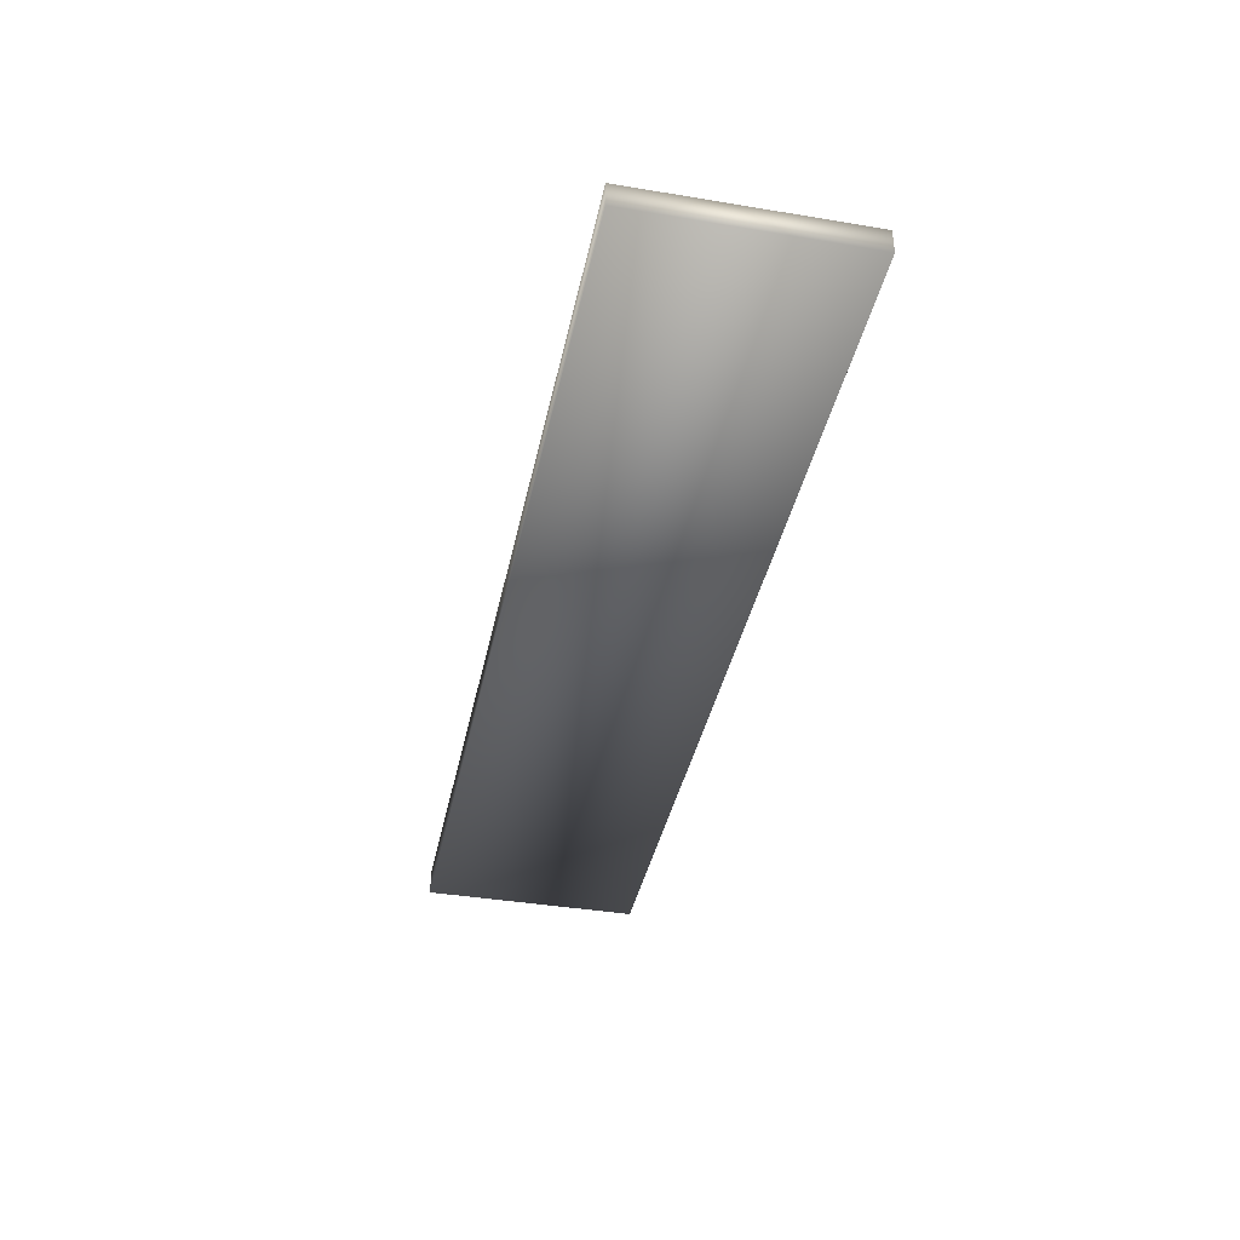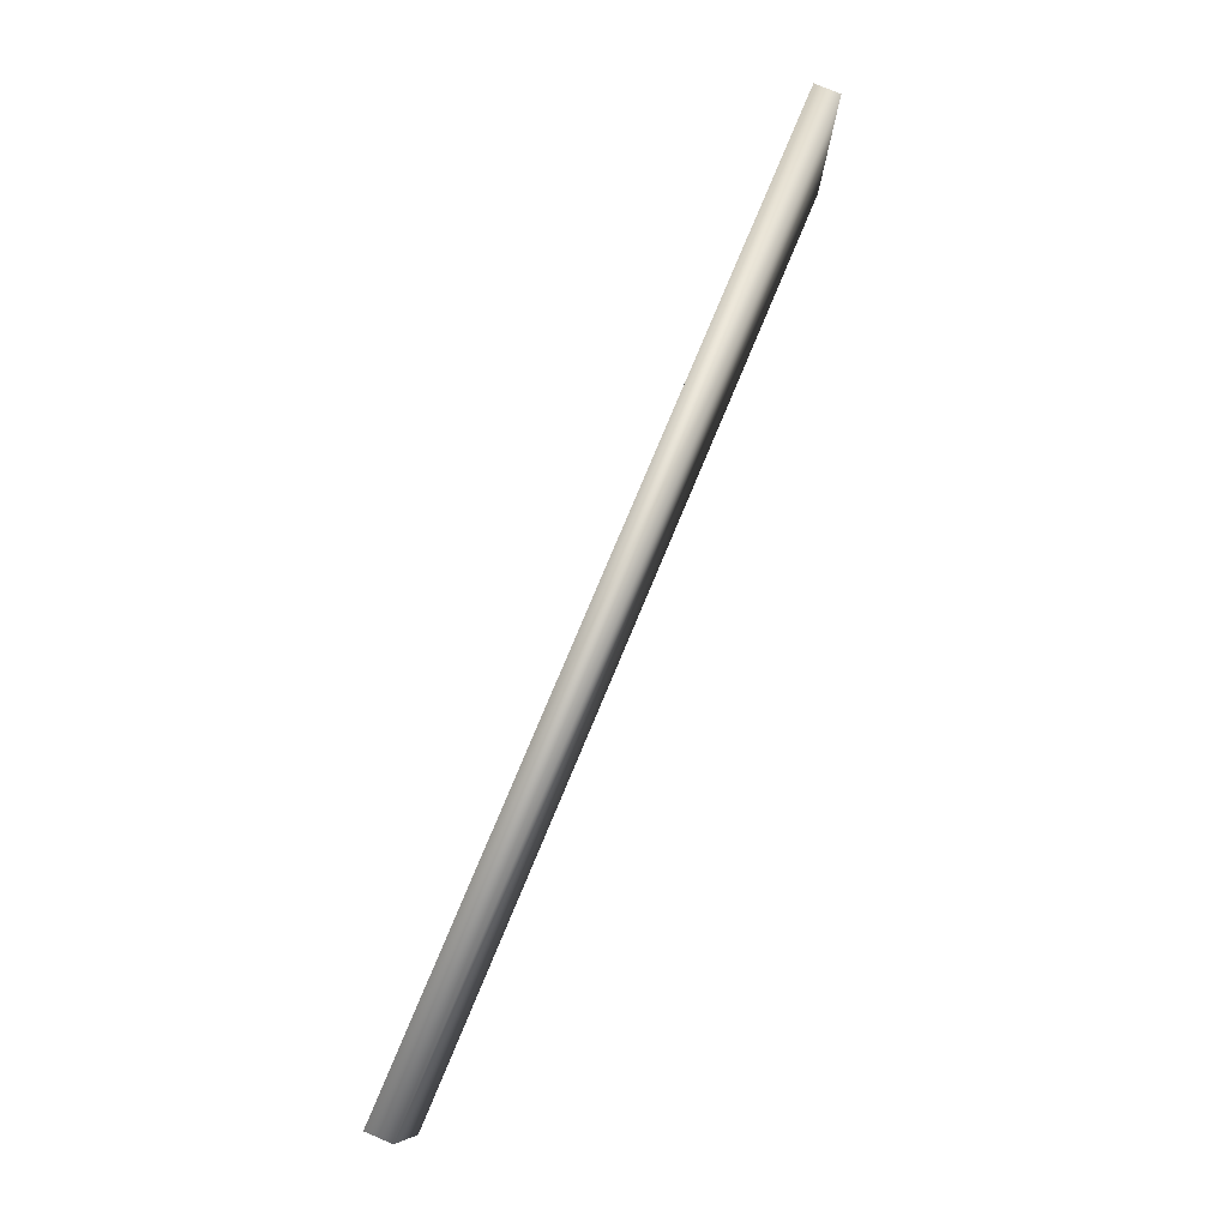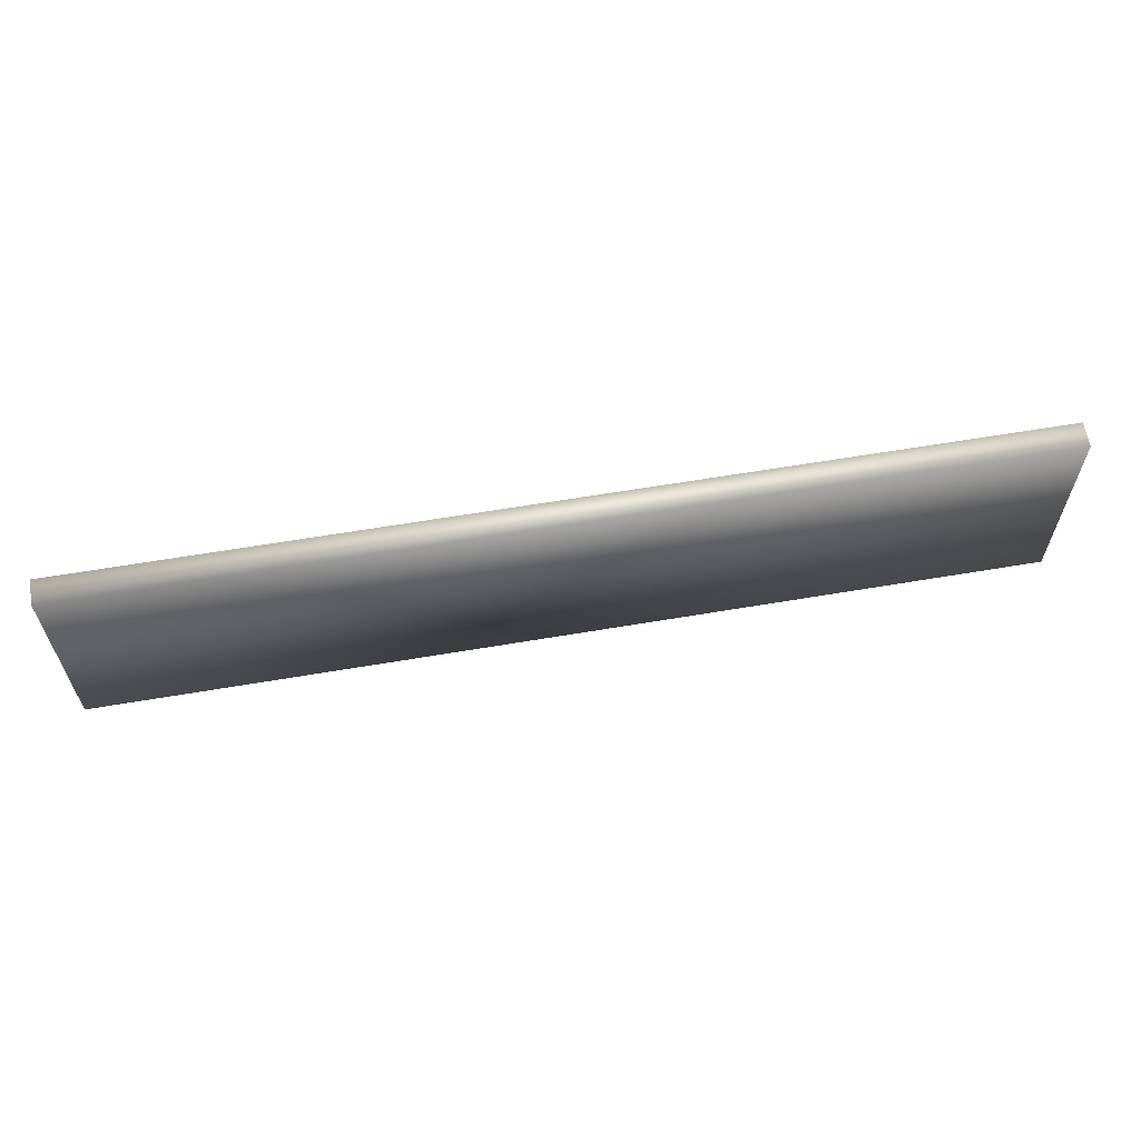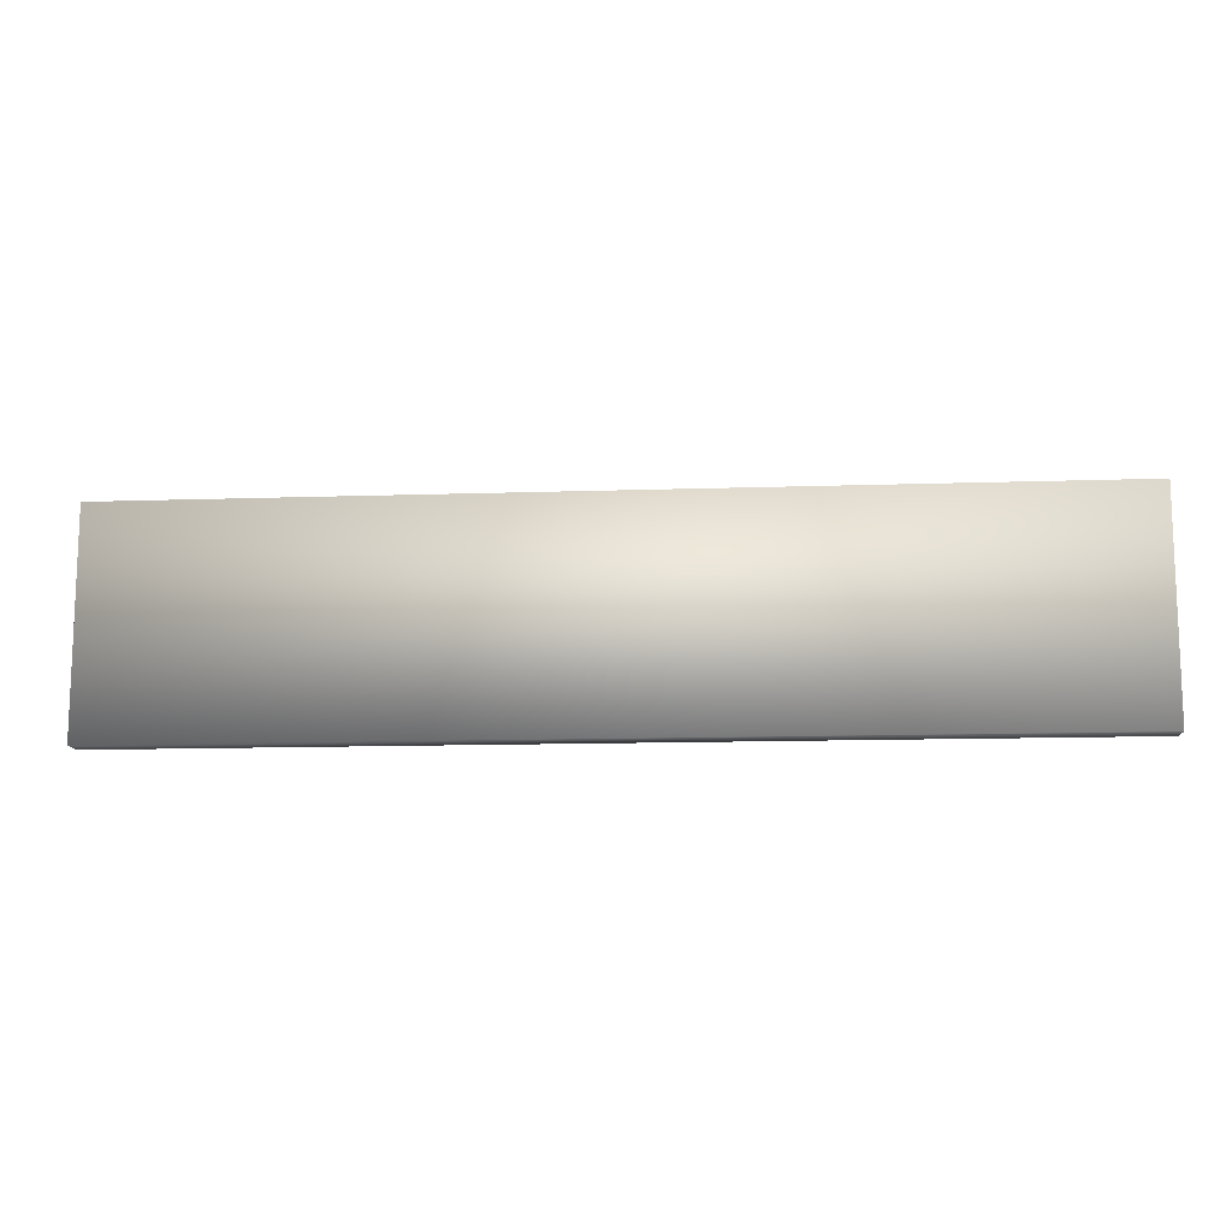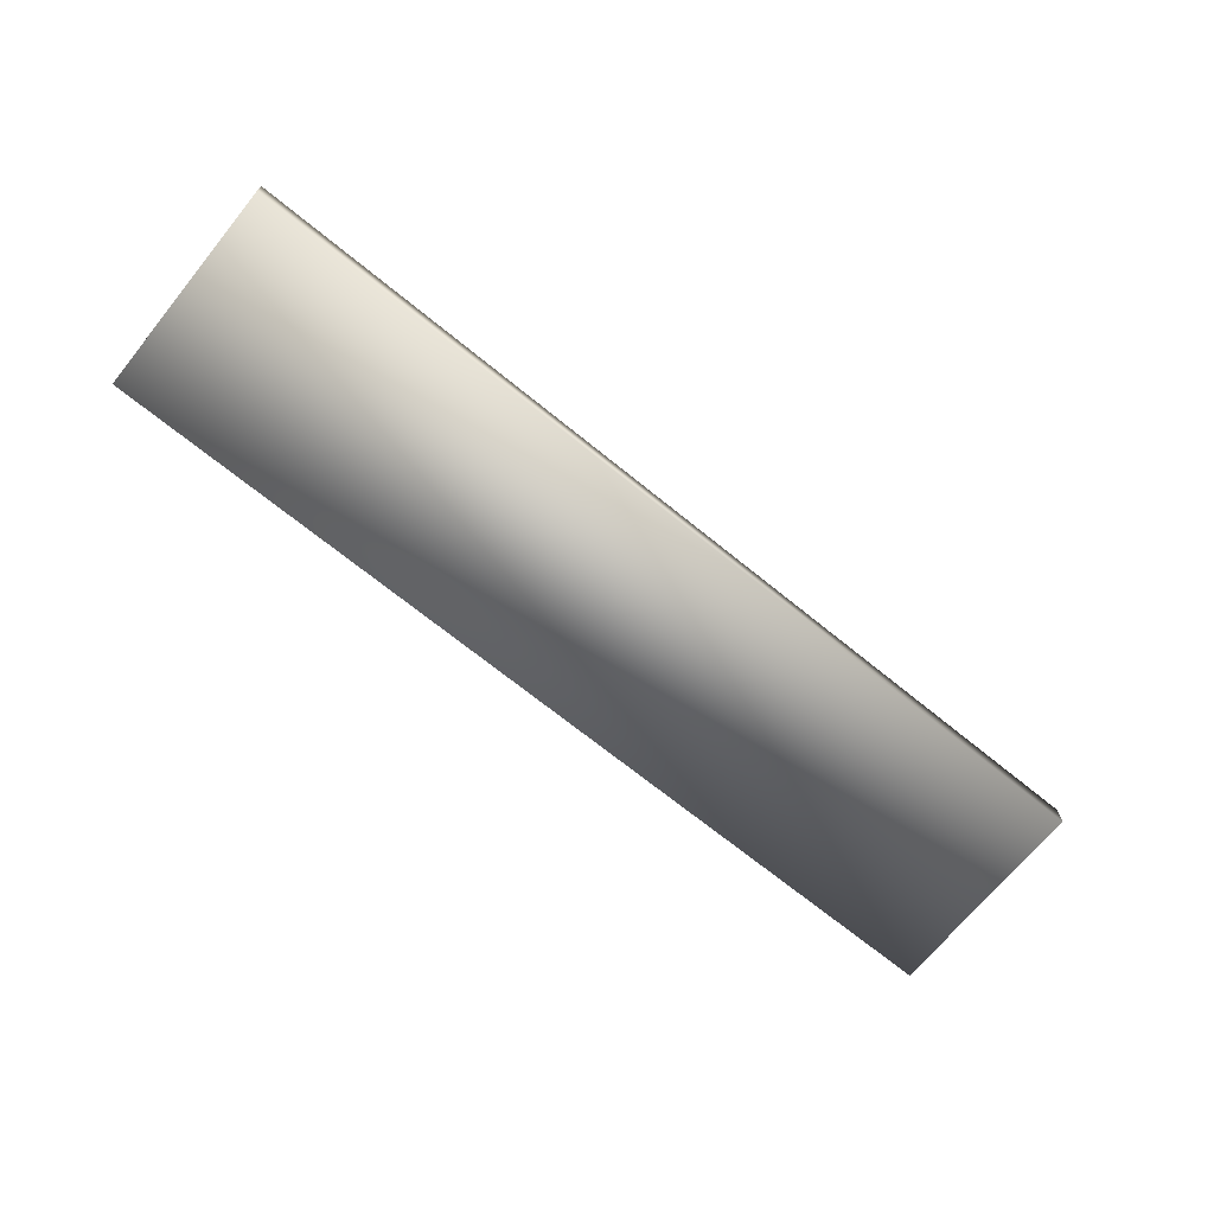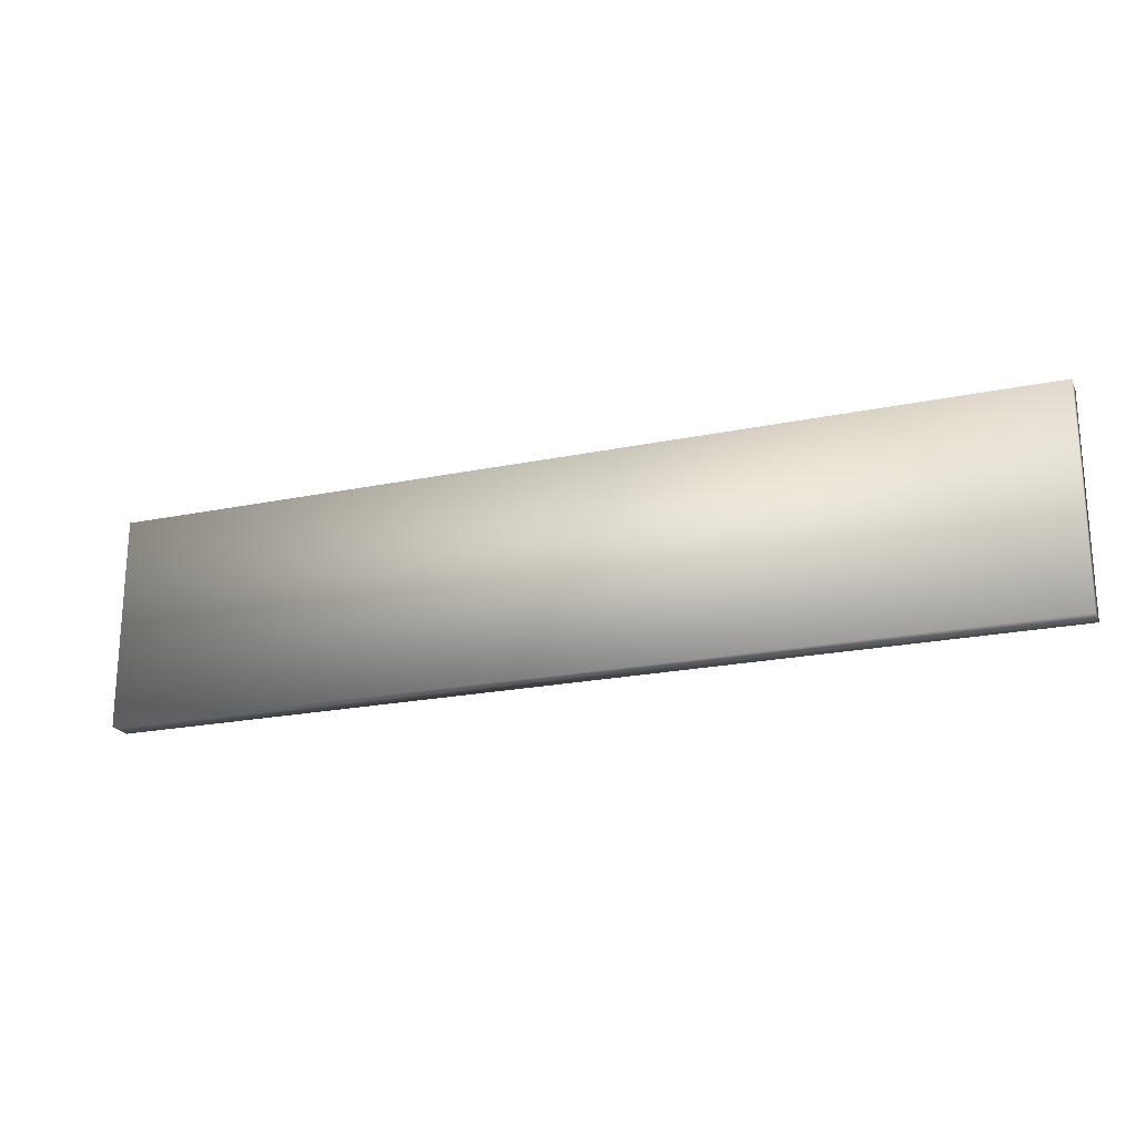
<metadata>
{"format":"obj","ext":"obj","renderer":"f3d","projection":"perspective","resolution":1024,"background":"white","views":[{"elev":-39.4,"azim":-101.7,"up":"+Y"},{"elev":78.4,"azim":-67.3,"up":"+Z"},{"elev":61.7,"azim":170.2,"up":"+Z"},{"elev":-12.5,"azim":4.5,"up":"+Z"},{"elev":-69.2,"azim":-39.2,"up":"+Y"},{"elev":-21.4,"azim":-159.8,"up":"+Z"}]}
</metadata>
<code>
o drawer_front
v 0.33 0.8 0.7
v 1.07 0.78 0.7
v 1.07 0.8 0.7
v 0.33 0.78 0.7
v 0.33 0.78 0.53
v 1.07 0.8 0.53
v 1.07 0.78 0.53
v 0.33 0.8 0.53
f 1 2 3
f 2 1 4
f 5 6 7
f 6 5 8
f 5 2 4
f 2 5 7
f 2 6 3
f 6 2 7
f 6 1 3
f 1 6 8
f 5 1 8
f 1 5 4

</code>
